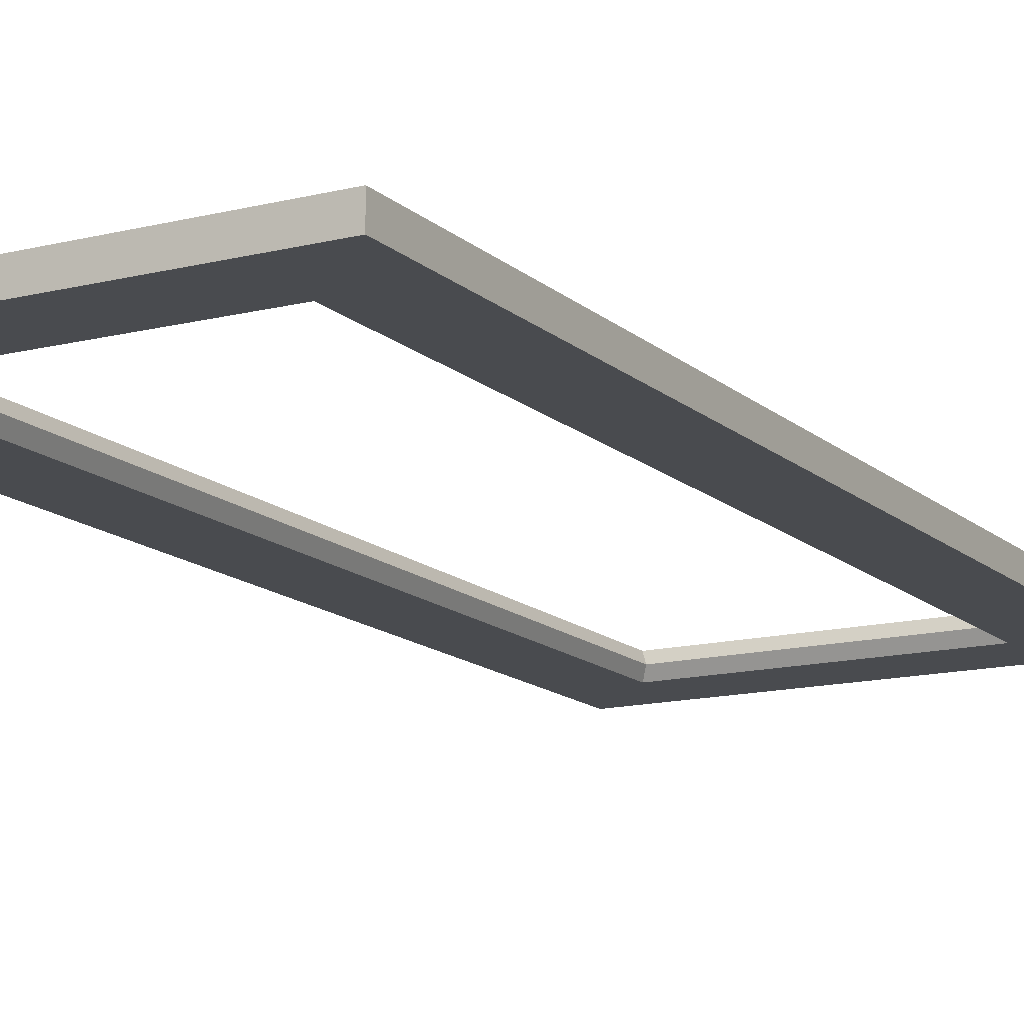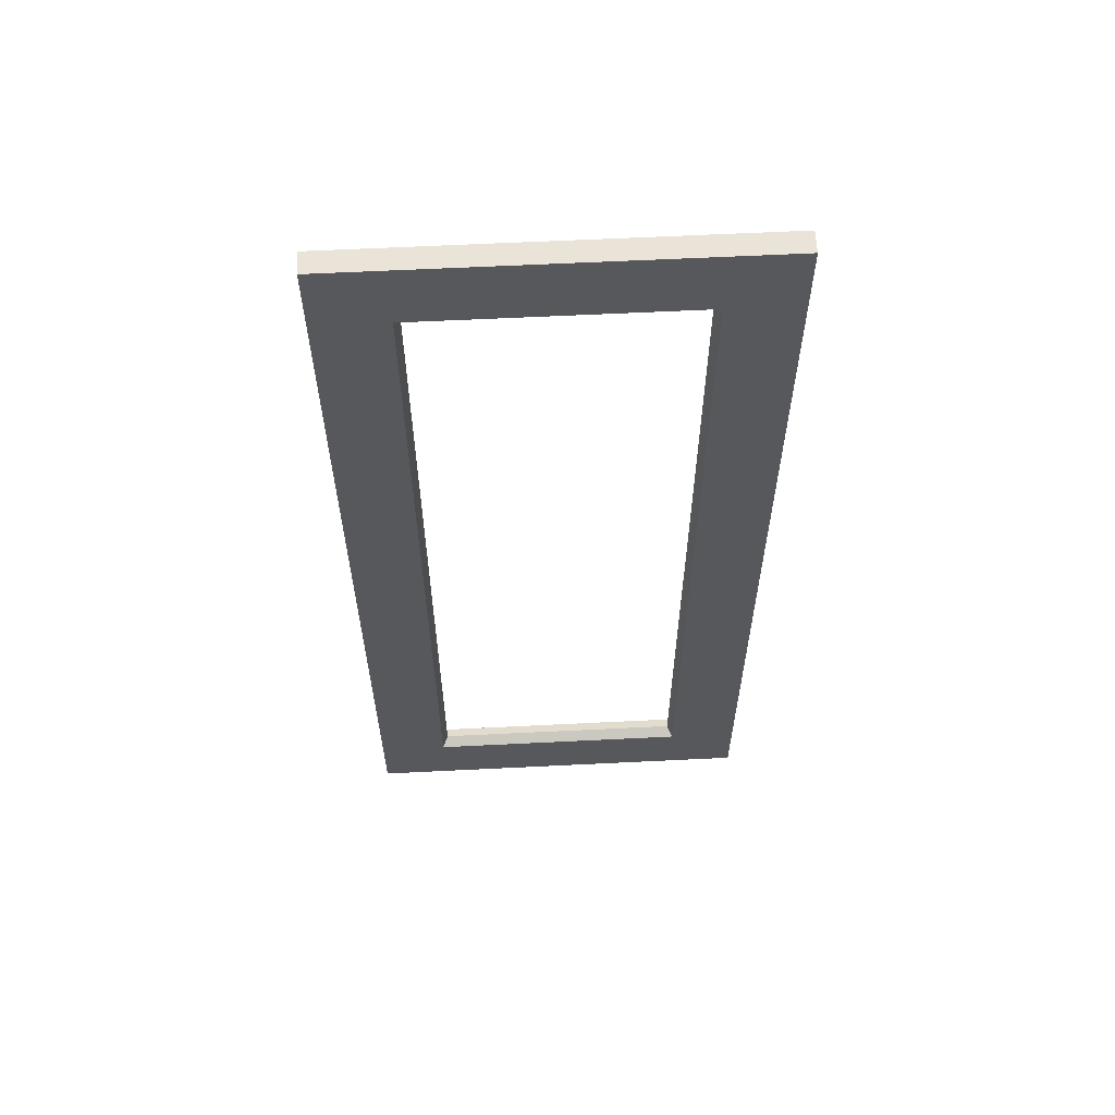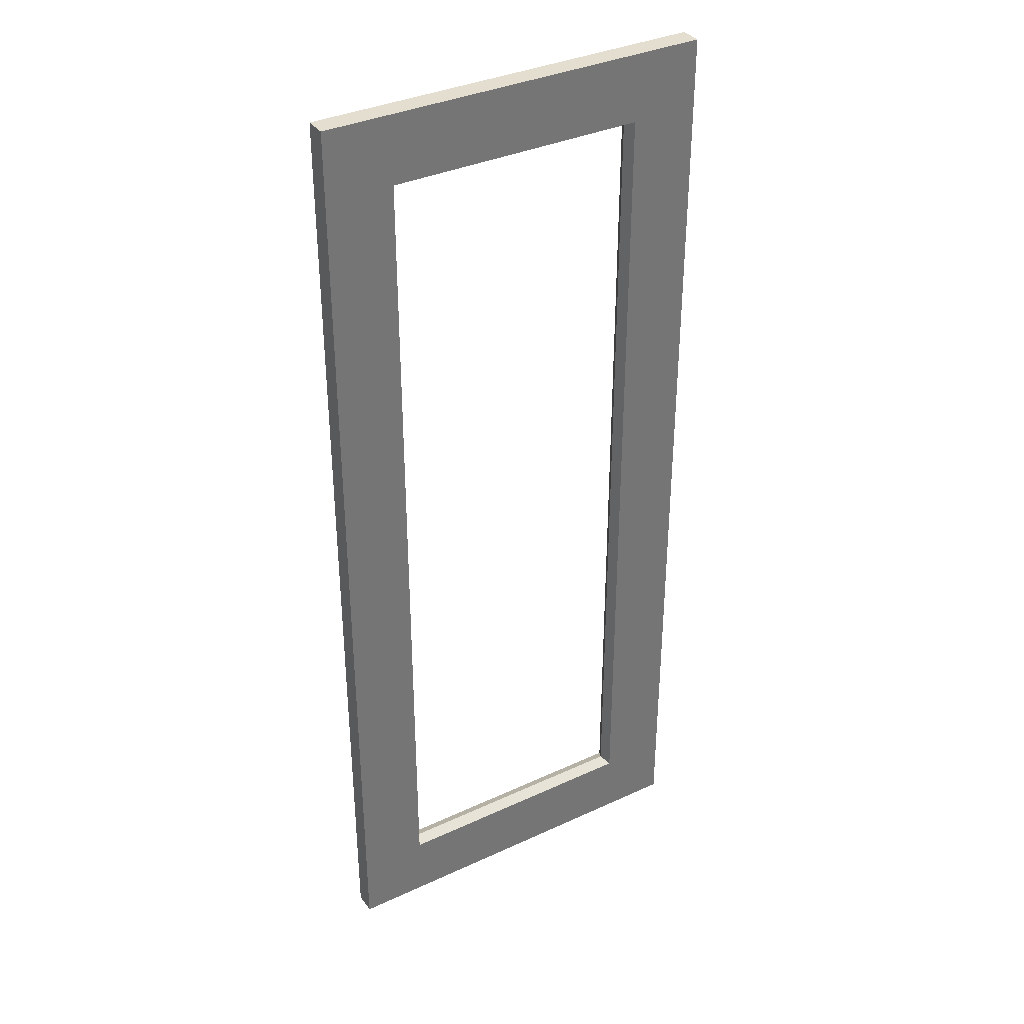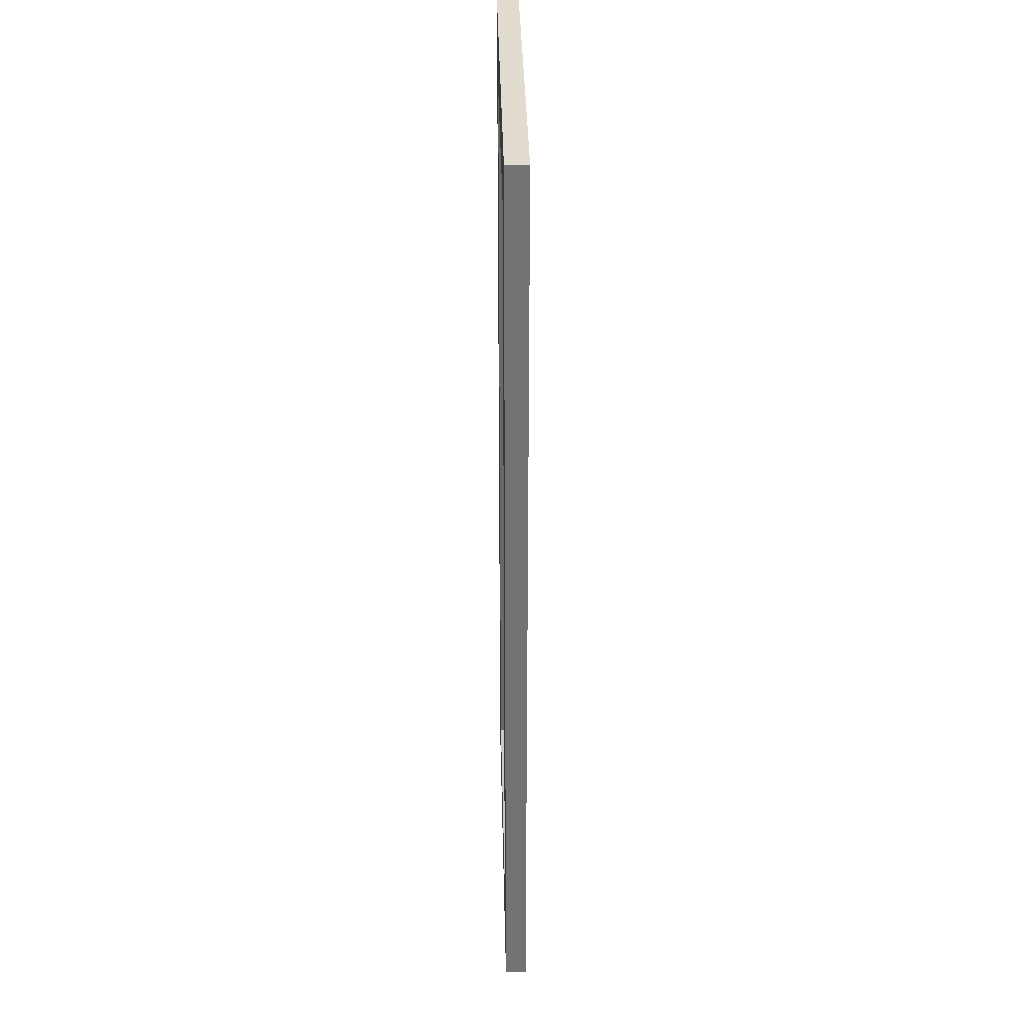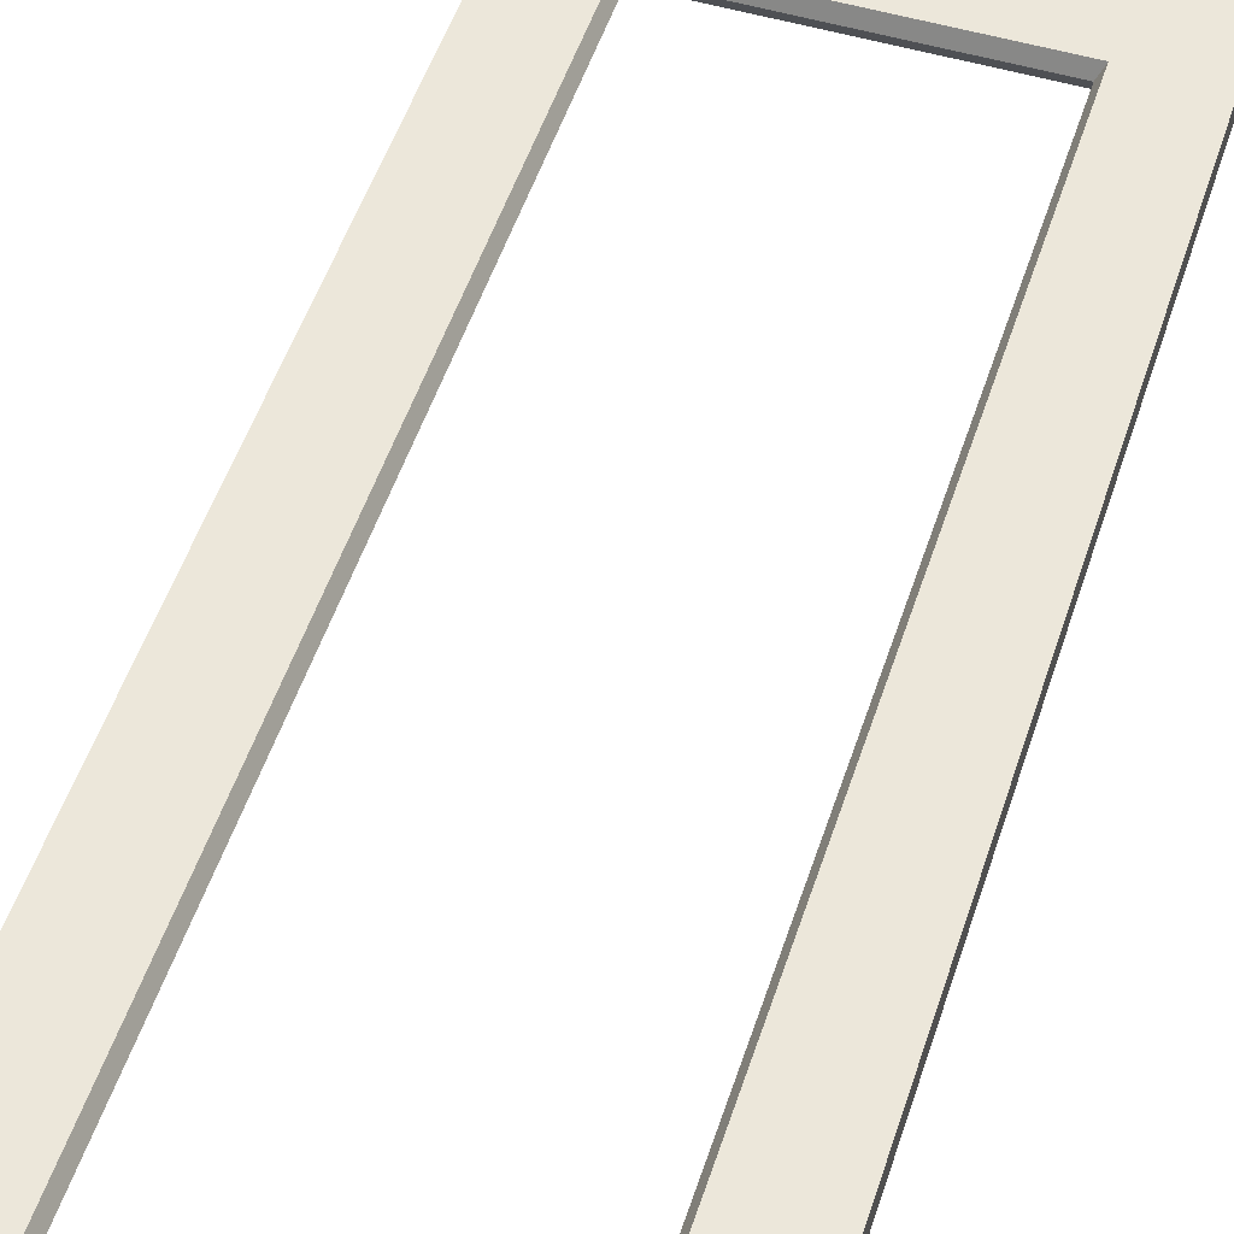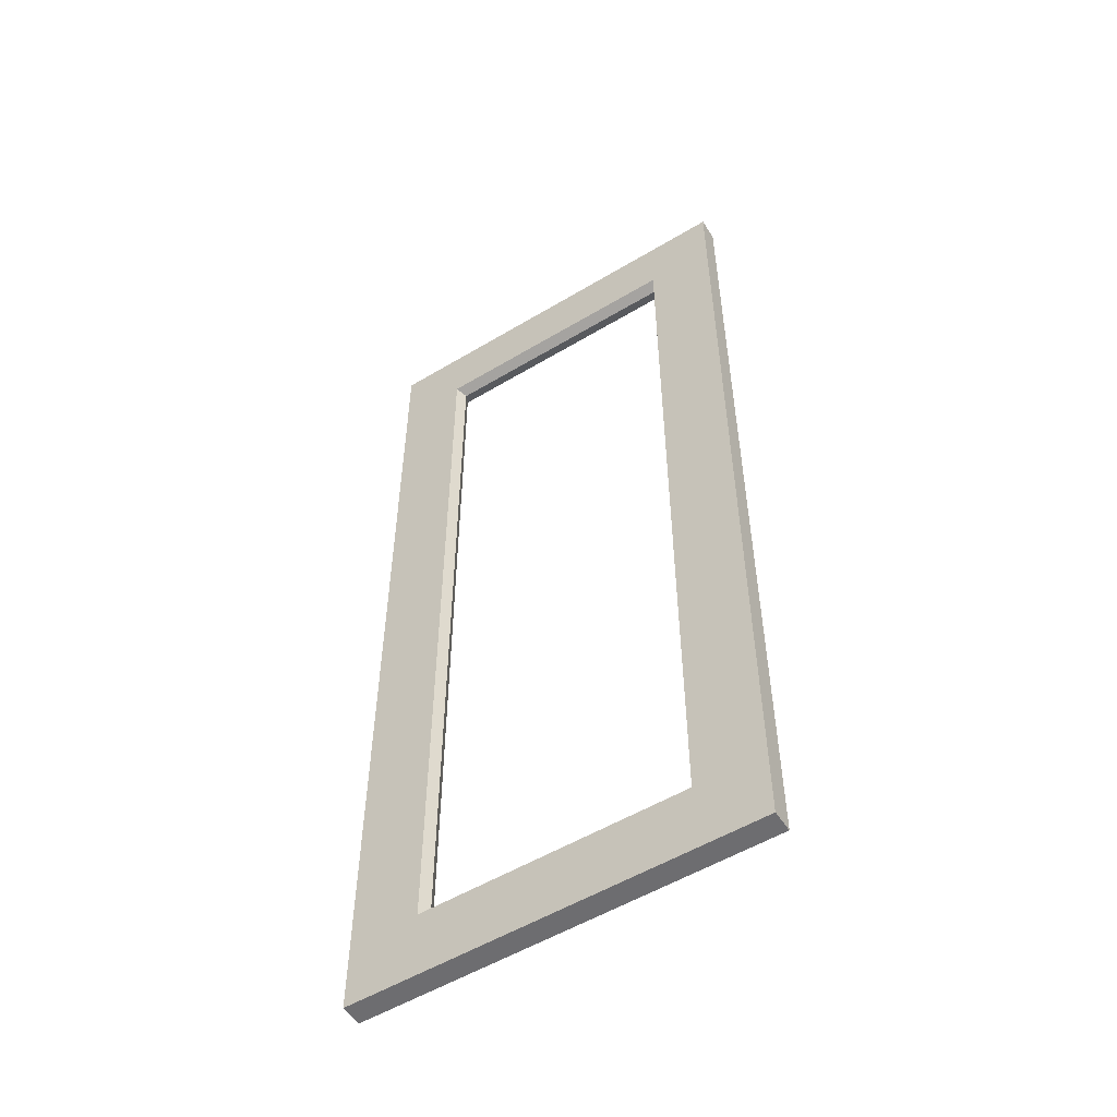
<metadata>
{"format":"obj","ext":"obj","renderer":"f3d","projection":"perspective","resolution":1024,"background":"white","views":[{"elev":-14.1,"azim":-150.9,"up":"+Z"},{"elev":61.1,"azim":-2.9,"up":"+Y"},{"elev":35.7,"azim":148.7,"up":"+Y"},{"elev":34.4,"azim":-91.2,"up":"+Y"},{"elev":51.3,"azim":17.8,"up":"+Z"},{"elev":-54.1,"azim":-147.5,"up":"+Y"}]}
</metadata>
<code>
o hanging_drawer_600_glass
v -0.09625 -0.3058 -0.008
v -0.09625 0.3058 -0.008
v 0.09625 -0.3058 -0.008
v 0.09625 0.3058 -0.008
v -0.09223 -0.3017 -0
v -0.09223 0.3017 0
v 0.09223 0.3017 0
v 0.09223 -0.3017 -0
v -0.1465 -0.356 0.008
v -0.1465 0.356 0.008
v 0.1465 0.356 0.008
v 0.1465 -0.356 0.008
v -0.09625 -0.3058 0.008
v -0.09625 0.3058 0.008
v 0.09625 0.3058 0.008
v 0.09625 -0.3058 0.008
v -0.1465 0.356 -0.008
v -0.1465 -0.356 -0.008
v 0.1465 0.356 -0.008
v 0.1465 -0.356 -0.008
f 18 9 10 17
f 17 10 11 19
f 19 11 12 20
f 20 12 9 18
f 13 14 10 9
f 14 15 11 10
f 15 16 12 11
f 16 13 9 12
f 5 6 14 13
f 6 7 15 14
f 7 8 16 15
f 8 5 13 16
f 2 1 18 17
f 4 2 17 19
f 3 4 19 20
f 1 3 20 18
f 2 4 7 6
f 4 3 8 7
f 3 1 5 8
f 1 2 6 5

</code>
